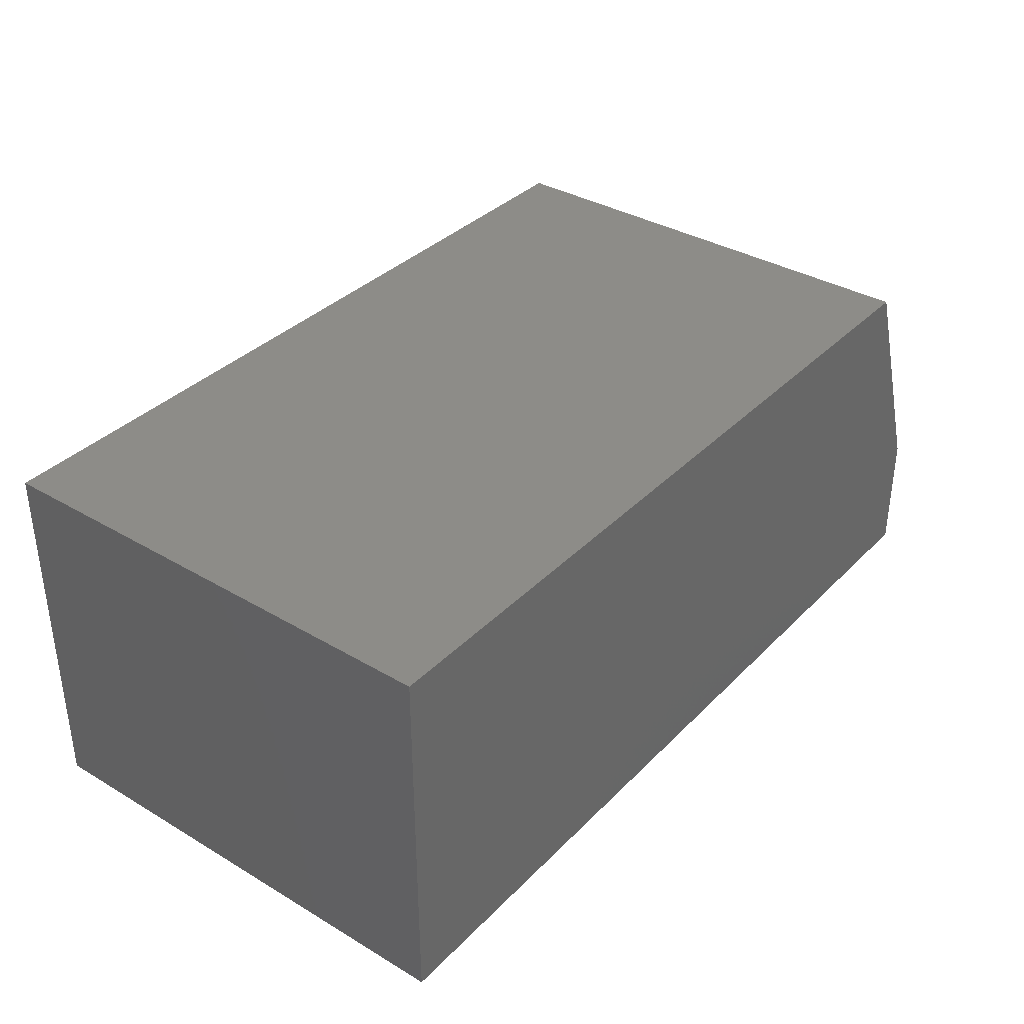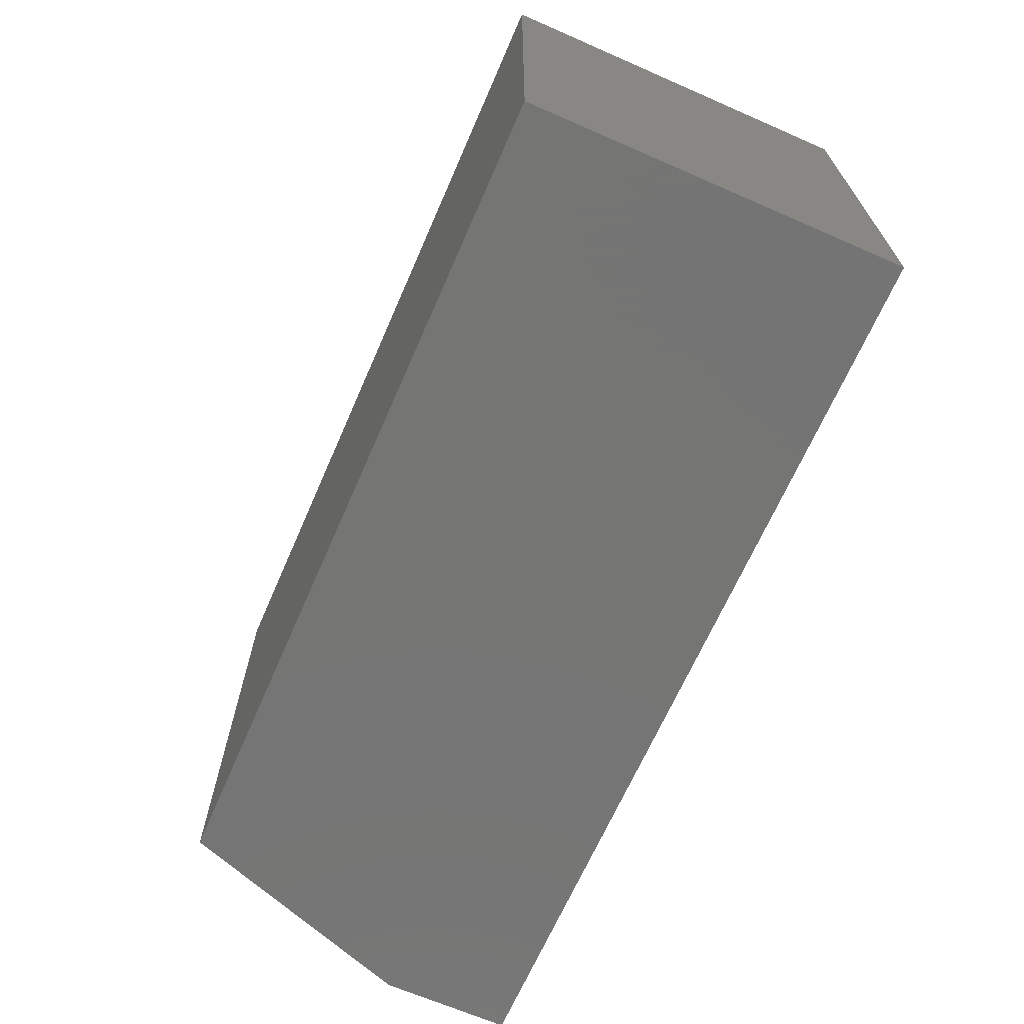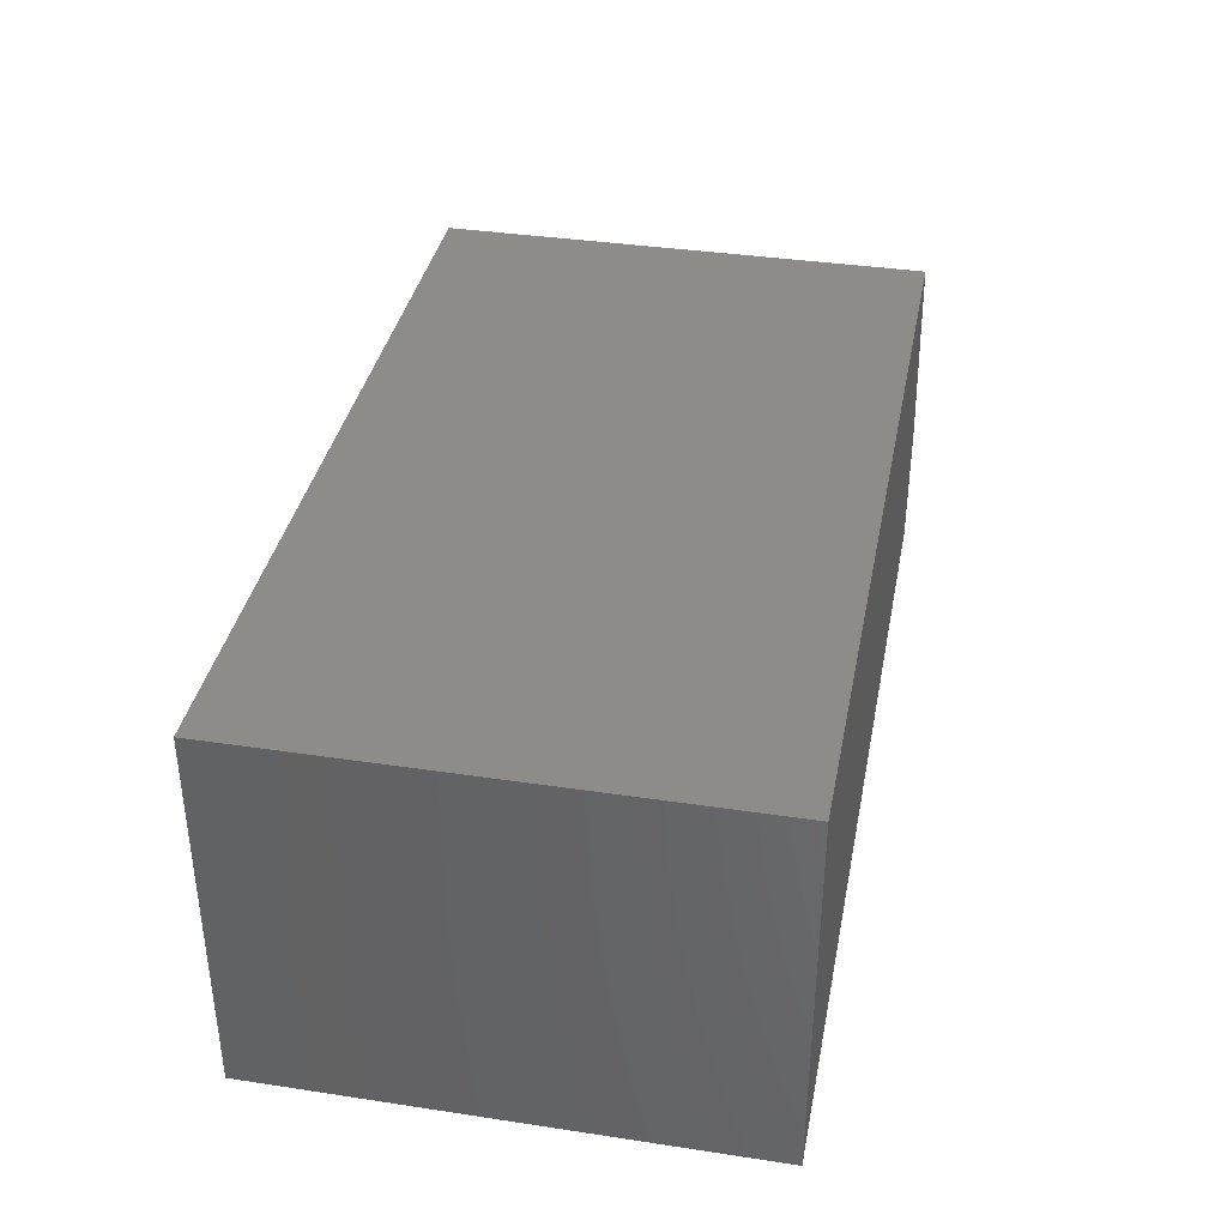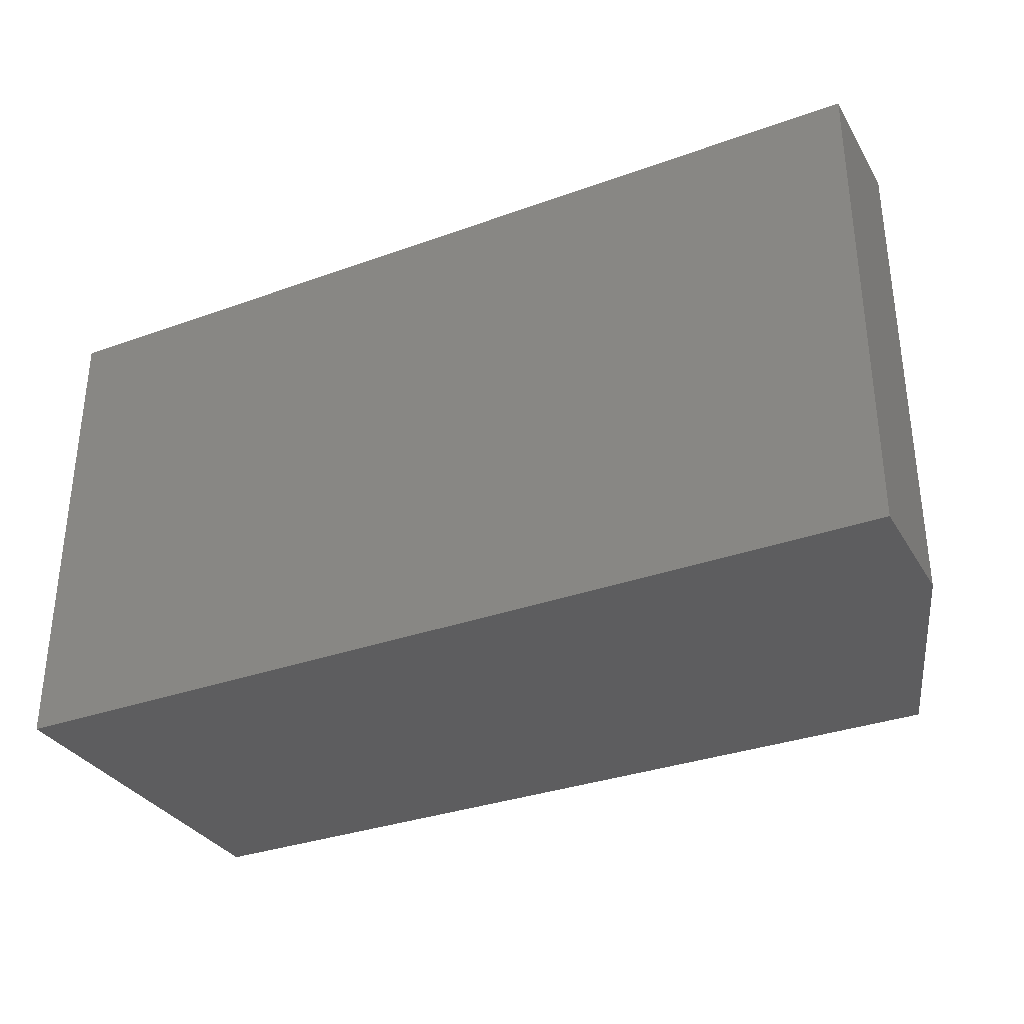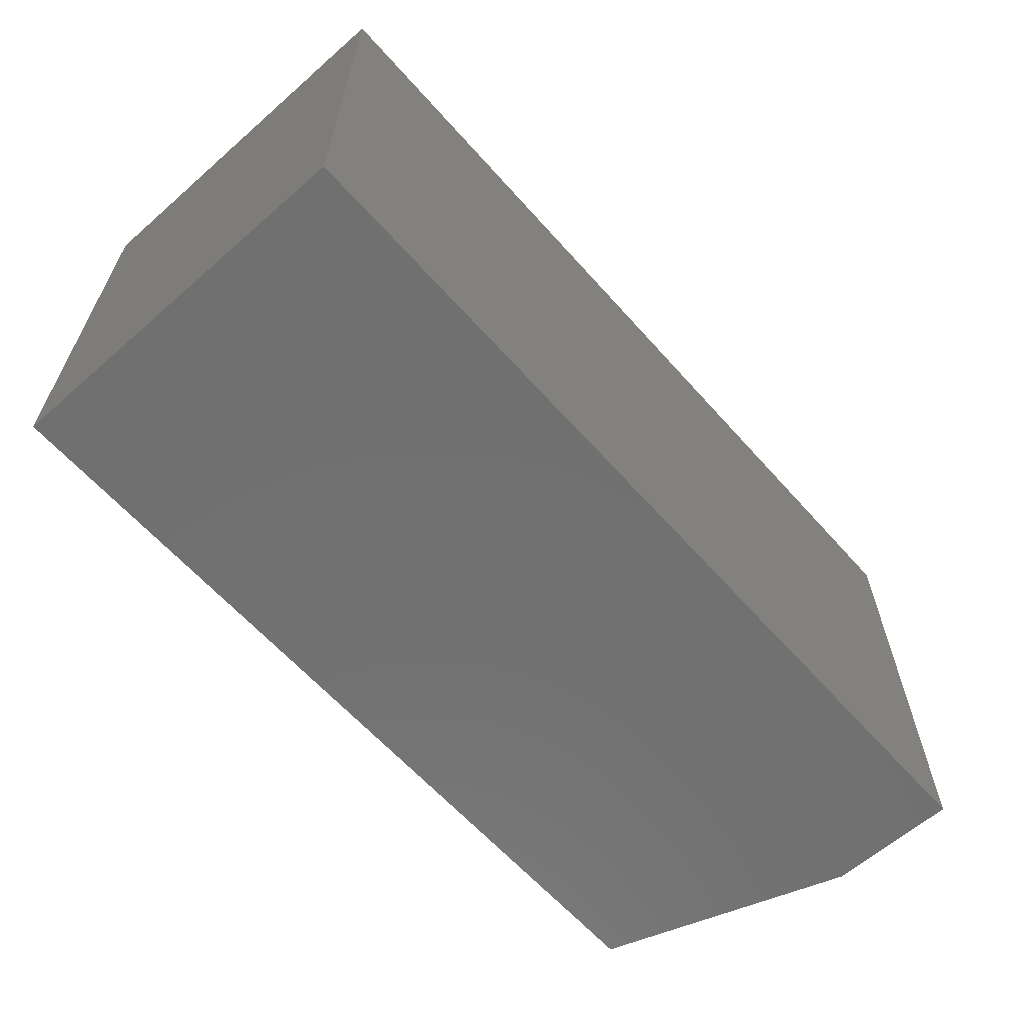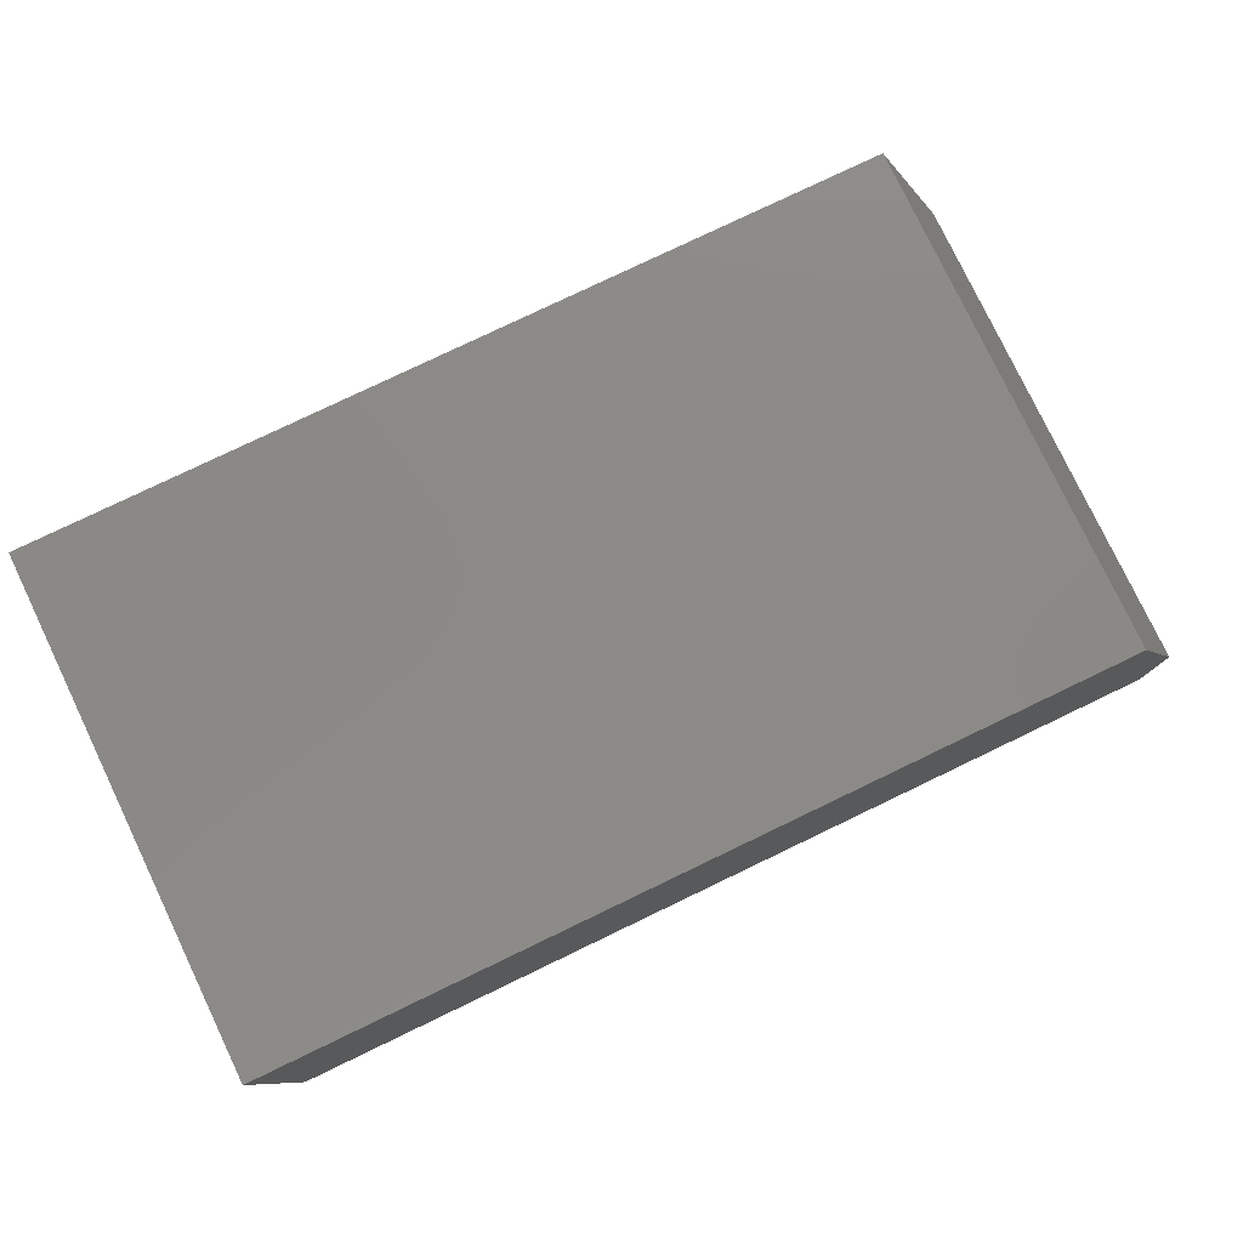
<metadata>
{"format":"stl","ext":"stl","renderer":"f3d","projection":"perspective","resolution":1024,"background":"white","views":[{"elev":35.9,"azim":-52.2,"up":"+Y"},{"elev":-67.1,"azim":-113.6,"up":"+Z"},{"elev":37.0,"azim":-79.0,"up":"+Y"},{"elev":-32.9,"azim":26.5,"up":"+Z"},{"elev":-62.4,"azim":-48.4,"up":"+Z"},{"elev":79.1,"azim":-25.6,"up":"+Y"}]}
</metadata>
<code>
# stl→obj: 10 verts, 16 faces
v -0.4062 -0.3672 0.5312
v 0.5859 -0.3672 0.5312
v -0.4062 0.04013 0.5312
v 0.5859 -0.2255 0.5312
v 0.4922 0.04013 0.5312
v 0.4922 0.04013 0
v 0.5859 -0.2255 0
v -0.4062 0.04013 0
v 0.5859 -0.3672 0
v -0.4062 -0.3672 0
f 1 2 3
f 3 2 4
f 3 4 5
f 6 7 8
f 8 7 9
f 8 9 10
f 5 6 3
f 3 6 8
f 2 9 4
f 4 9 7
f 4 7 5
f 5 7 6
f 3 8 1
f 1 8 10
f 1 10 2
f 2 10 9

</code>
